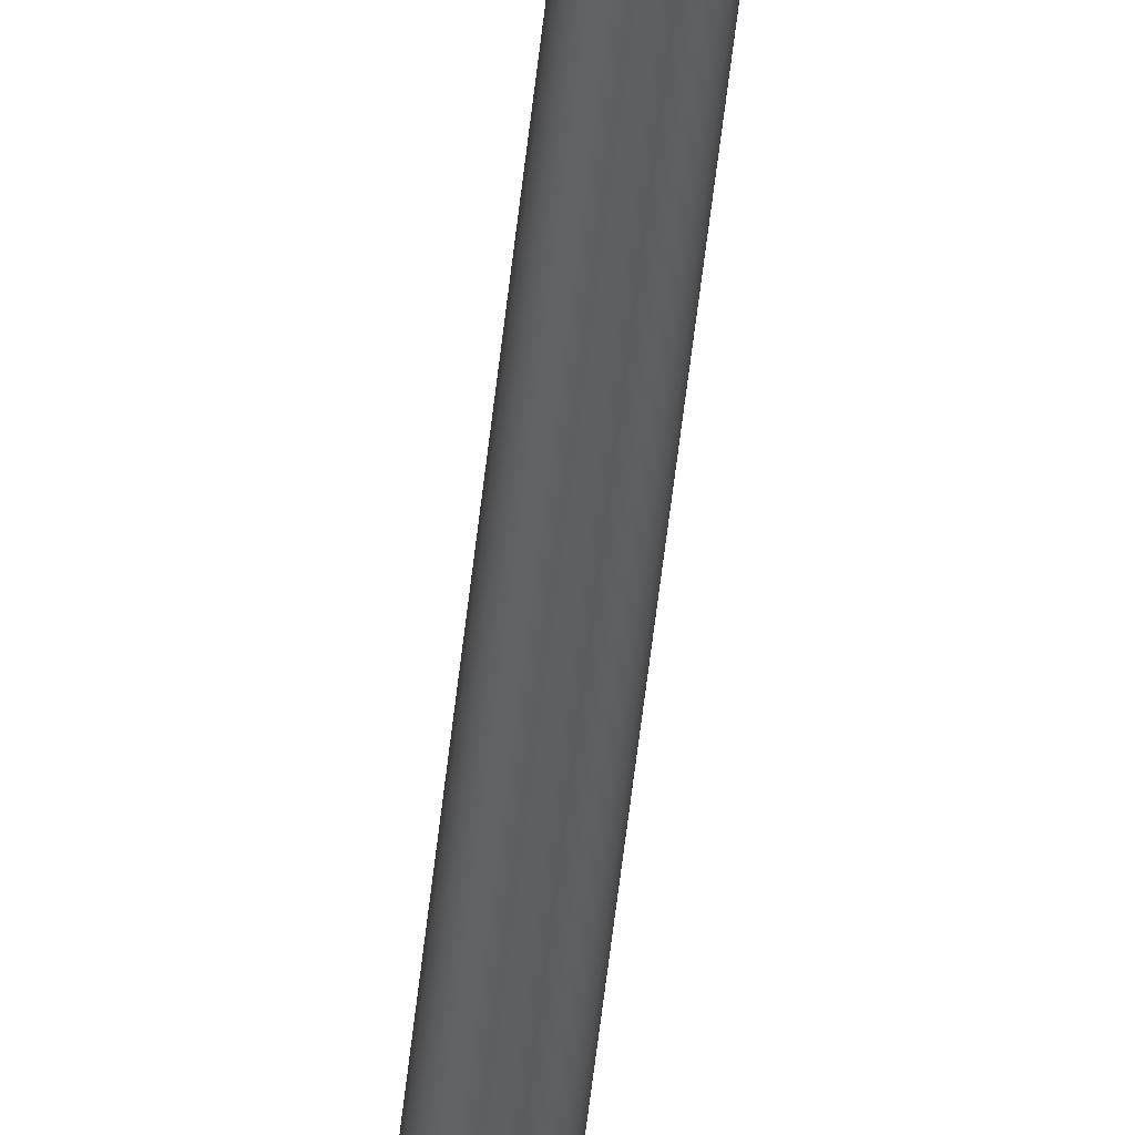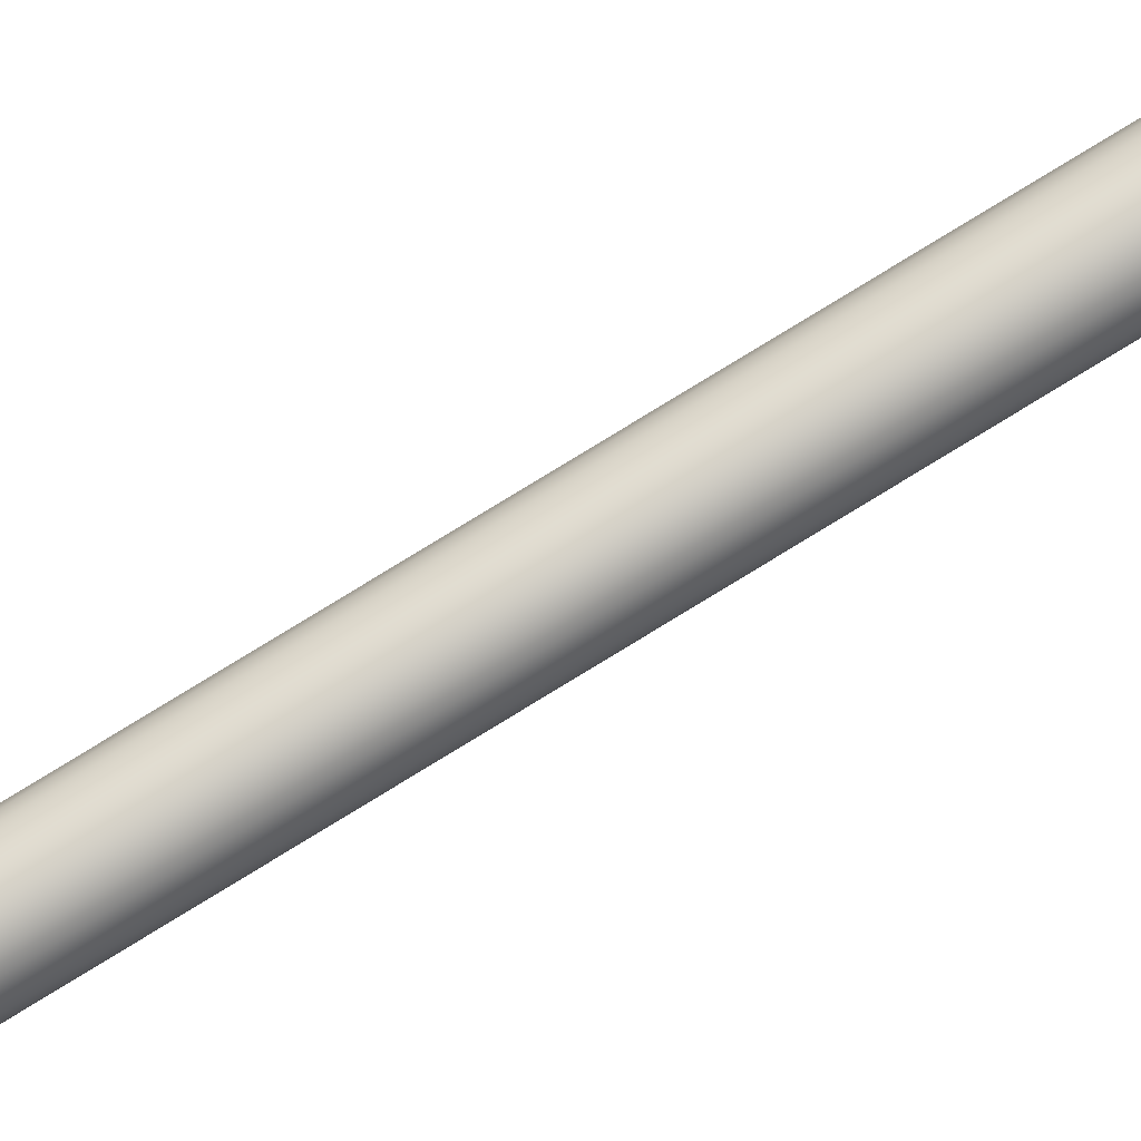
<metadata>
{"format":"obj","ext":"obj","renderer":"f3d","projection":"perspective","resolution":1024,"background":"white","views":[{"elev":-41.3,"azim":-5.0,"up":"+Z"},{"elev":77.8,"azim":58.4,"up":"+Z"}]}
</metadata>
<code>
v -22.84 34.06 -88.24
v -22.84 34.06 -88.36
v -22.86 34.06 -88.23
v -22.86 34.06 -88.36
v -22.87 34.06 -88.24
v -22.87 34.06 -88.36
v -22.89 34.06 -88.24
v -22.89 34.06 -88.35
v -22.9 34.06 -88.25
v -22.9 34.06 -88.34
v -22.91 34.06 -88.27
v -22.91 34.06 -88.33
v -22.92 34.06 -88.28
v -22.92 34.06 -88.31
v -22.92 34.06 -88.3
v -22.82 34.06 -88.35
v -22.82 34.06 -88.24
v -22.81 34.06 -88.34
v -22.81 34.06 -88.25
v -22.8 34.06 -88.33
v -22.8 34.06 -88.27
v -22.8 34.06 -88.31
v -22.8 34.06 -88.28
v -22.79 34.06 -88.3
v -22.87 33.83 -88.24
v -22.87 33.83 -88.36
v -22.86 33.83 -88.23
v -22.86 33.83 -88.36
v -22.84 33.83 -88.24
v -22.84 33.83 -88.36
v -22.82 33.83 -88.24
v -22.82 33.83 -88.35
v -22.81 33.83 -88.25
v -22.81 33.83 -88.34
v -22.8 33.83 -88.27
v -22.8 33.83 -88.33
v -22.8 33.83 -88.28
v -22.8 33.83 -88.31
v -22.79 33.83 -88.3
v -22.89 33.83 -88.35
v -22.89 33.83 -88.24
v -22.9 33.83 -88.34
v -22.9 33.83 -88.25
v -22.91 33.83 -88.33
v -22.91 33.83 -88.27
v -22.92 33.83 -88.31
v -22.92 33.83 -88.28
v -22.92 33.83 -88.3
v -22.86 33.81 -88.36
v -22.87 33.81 -88.36
v -22.89 33.81 -88.35
v -22.9 33.81 -88.34
v -22.91 33.81 -88.33
v -22.92 33.81 -88.31
v -22.92 33.81 -88.3
v -22.92 33.81 -88.28
v -22.91 33.81 -88.27
v -22.9 33.81 -88.25
v -22.89 33.81 -88.24
v -22.87 33.81 -88.24
v -22.86 33.81 -88.23
v -22.86 34.23 -88.23
v -22.87 34.23 -88.24
v -22.89 34.23 -88.24
v -22.9 34.23 -88.25
v -22.91 34.23 -88.27
v -22.92 34.23 -88.28
v -22.92 34.23 -88.3
v -22.92 34.23 -88.31
v -22.91 34.23 -88.33
v -22.9 34.23 -88.34
v -22.89 34.23 -88.35
v -22.87 34.23 -88.36
v -22.86 34.23 -88.36
v -22.84 33.81 -88.24
v -22.82 33.81 -88.24
v -22.81 33.81 -88.25
v -22.8 33.81 -88.27
v -22.8 33.81 -88.28
v -22.79 33.81 -88.3
v -22.8 33.81 -88.31
v -22.8 33.81 -88.33
v -22.81 33.81 -88.34
v -22.82 33.81 -88.35
v -22.84 33.81 -88.36
v -22.86 34.23 -88.21
v -22.86 33.81 -88.21
v -22.83 34.23 -88.22
v -22.83 33.81 -88.22
v -22.81 34.23 -88.22
v -22.81 33.81 -88.22
v -22.8 34.23 -88.24
v -22.8 33.81 -88.24
v -22.78 34.23 -88.25
v -22.78 33.81 -88.25
v -22.78 34.23 -88.27
v -22.78 33.81 -88.27
v -22.77 34.23 -88.3
v -22.77 33.81 -88.3
v -22.78 34.23 -88.32
v -22.78 33.81 -88.32
v -22.78 34.23 -88.34
v -22.78 33.81 -88.34
v -22.8 34.23 -88.36
v -22.8 33.81 -88.36
v -22.81 34.23 -88.37
v -22.81 33.81 -88.37
v -22.83 34.23 -88.38
v -22.83 33.81 -88.38
v -22.86 34.23 -88.38
v -22.86 33.81 -88.38
v -22.84 34.23 -88.36
v -22.82 34.23 -88.35
v -22.81 34.23 -88.34
v -22.8 34.23 -88.33
v -22.8 34.23 -88.31
v -22.79 34.23 -88.3
v -22.8 34.23 -88.28
v -22.8 34.23 -88.27
v -22.81 34.23 -88.25
v -22.82 34.23 -88.24
v -22.84 34.23 -88.24
v -22.88 33.81 -88.22
v -22.9 33.81 -88.22
v -22.91 33.81 -88.24
v -22.93 33.81 -88.25
v -22.94 33.81 -88.27
v -22.94 33.81 -88.3
v -22.94 33.81 -88.32
v -22.93 33.81 -88.34
v -22.91 33.81 -88.36
v -22.9 33.81 -88.37
v -22.88 33.81 -88.38
v -22.88 34.23 -88.22
v -22.88 34.23 -88.38
v -22.9 34.23 -88.37
v -22.91 34.23 -88.36
v -22.93 34.23 -88.34
v -22.94 34.23 -88.32
v -22.94 34.23 -88.3
v -22.94 34.23 -88.27
v -22.93 34.23 -88.25
v -22.91 34.23 -88.24
v -22.9 34.23 -88.22
v -22.85 37.31 -88.28
v -22.85 37.31 -88.32
v -22.86 37.31 -88.28
v -22.86 37.31 -88.32
v -22.86 37.31 -88.28
v -22.86 37.31 -88.32
v -22.87 37.31 -88.28
v -22.87 37.31 -88.31
v -22.87 37.31 -88.28
v -22.87 37.31 -88.31
v -22.87 37.31 -88.29
v -22.87 37.31 -88.31
v -22.88 37.31 -88.29
v -22.88 37.31 -88.3
v -22.88 37.31 -88.3
v -22.85 37.31 -88.31
v -22.85 37.31 -88.28
v -22.84 37.31 -88.31
v -22.84 37.31 -88.28
v -22.84 37.31 -88.31
v -22.84 37.31 -88.29
v -22.84 37.31 -88.3
v -22.84 37.31 -88.29
v -22.83 37.31 -88.3
v -22.86 34.23 -88.28
v -22.85 34.23 -88.28
v -22.85 34.23 -88.28
v -22.84 34.23 -88.28
v -22.84 34.23 -88.29
v -22.84 34.23 -88.29
v -22.83 34.23 -88.3
v -22.84 34.23 -88.3
v -22.84 34.23 -88.31
v -22.84 34.23 -88.31
v -22.85 34.23 -88.31
v -22.85 34.23 -88.32
v -22.86 34.23 -88.32
v -22.86 34.23 -88.28
v -22.86 34.23 -88.32
v -22.87 34.23 -88.31
v -22.87 34.23 -88.28
v -22.87 34.23 -88.31
v -22.87 34.23 -88.28
v -22.87 34.23 -88.31
v -22.87 34.23 -88.29
v -22.88 34.23 -88.3
v -22.88 34.23 -88.29
v -22.88 34.23 -88.3
f 1 2 3
f 3 2 4
f 3 4 5
f 5 4 6
f 5 6 7
f 7 6 8
f 7 8 9
f 9 8 10
f 9 10 11
f 11 10 12
f 11 12 13
f 13 12 14
f 13 14 15
f 2 1 16
f 16 1 17
f 16 17 18
f 18 17 19
f 18 19 20
f 20 19 21
f 20 21 22
f 22 21 23
f 22 23 24
f 25 26 27
f 27 26 28
f 27 28 29
f 29 28 30
f 29 30 31
f 31 30 32
f 31 32 33
f 33 32 34
f 33 34 35
f 35 34 36
f 35 36 37
f 37 36 38
f 37 38 39
f 26 25 40
f 40 25 41
f 40 41 42
f 42 41 43
f 42 43 44
f 44 43 45
f 44 45 46
f 46 45 47
f 46 47 48
f 49 28 50
f 50 28 26
f 50 26 51
f 51 26 40
f 51 40 52
f 52 40 42
f 52 42 53
f 53 42 44
f 53 44 54
f 54 44 46
f 54 46 55
f 55 46 48
f 55 48 56
f 56 48 47
f 56 47 57
f 57 47 45
f 57 45 58
f 58 45 43
f 58 43 59
f 59 43 41
f 59 41 60
f 60 41 25
f 60 25 61
f 61 25 27
f 62 3 63
f 63 3 5
f 63 5 64
f 64 5 7
f 64 7 65
f 65 7 9
f 65 9 66
f 66 9 11
f 66 11 67
f 67 11 13
f 67 13 68
f 68 13 15
f 68 15 69
f 69 15 14
f 69 14 70
f 70 14 12
f 70 12 71
f 71 12 10
f 71 10 72
f 72 10 8
f 72 8 73
f 73 8 6
f 73 6 74
f 74 6 4
f 61 27 75
f 75 27 29
f 75 29 76
f 76 29 31
f 76 31 77
f 77 31 33
f 77 33 78
f 78 33 35
f 78 35 79
f 79 35 37
f 79 37 80
f 80 37 39
f 80 39 81
f 81 39 38
f 81 38 82
f 82 38 36
f 82 36 83
f 83 36 34
f 83 34 84
f 84 34 32
f 84 32 85
f 85 32 30
f 85 30 49
f 49 30 28
f 86 87 88
f 88 87 89
f 88 89 90
f 90 89 91
f 90 91 92
f 92 91 93
f 92 93 94
f 94 93 95
f 94 95 96
f 96 95 97
f 96 97 98
f 98 97 99
f 98 99 100
f 100 99 101
f 100 101 102
f 102 101 103
f 102 103 104
f 104 103 105
f 104 105 106
f 106 105 107
f 106 107 108
f 108 107 109
f 108 109 110
f 110 109 111
f 74 4 112
f 112 4 2
f 112 2 113
f 113 2 16
f 113 16 114
f 114 16 18
f 114 18 115
f 115 18 20
f 115 20 116
f 116 20 22
f 116 22 117
f 117 22 24
f 117 24 118
f 118 24 23
f 118 23 119
f 119 23 21
f 119 21 120
f 120 21 19
f 120 19 121
f 121 19 17
f 121 17 122
f 122 17 1
f 122 1 62
f 62 1 3
f 123 60 87
f 87 60 61
f 87 61 75
f 60 123 59
f 59 123 124
f 59 124 58
f 58 124 125
f 58 125 57
f 57 125 126
f 57 126 56
f 56 126 127
f 56 127 55
f 55 127 128
f 55 128 129
f 55 129 54
f 54 129 130
f 54 130 53
f 53 130 131
f 53 131 52
f 52 131 132
f 52 132 51
f 51 132 133
f 51 133 50
f 50 133 49
f 49 133 111
f 49 111 85
f 85 111 109
f 85 109 84
f 84 109 107
f 84 107 83
f 83 107 105
f 83 105 82
f 82 105 103
f 82 103 81
f 81 103 101
f 81 101 80
f 80 101 99
f 80 99 97
f 80 97 79
f 79 97 95
f 79 95 78
f 78 95 93
f 78 93 77
f 77 93 91
f 77 91 76
f 76 91 89
f 76 89 75
f 75 89 87
f 88 122 86
f 86 122 62
f 86 62 134
f 134 62 63
f 134 63 64
f 122 88 121
f 121 88 90
f 121 90 120
f 120 90 92
f 120 92 119
f 119 92 94
f 119 94 118
f 118 94 96
f 118 96 117
f 117 96 98
f 117 98 100
f 117 100 116
f 116 100 102
f 116 102 115
f 115 102 104
f 115 104 114
f 114 104 106
f 114 106 113
f 113 106 108
f 113 108 112
f 112 108 110
f 112 110 74
f 74 110 73
f 73 110 135
f 73 135 72
f 72 135 136
f 72 136 71
f 71 136 137
f 71 137 70
f 70 137 138
f 70 138 69
f 69 138 139
f 69 139 68
f 68 139 140
f 68 140 141
f 68 141 67
f 67 141 142
f 67 142 66
f 66 142 143
f 66 143 65
f 65 143 144
f 65 144 64
f 64 144 134
f 110 111 135
f 135 111 133
f 135 133 136
f 136 133 132
f 136 132 137
f 137 132 131
f 137 131 138
f 138 131 130
f 138 130 139
f 139 130 129
f 139 129 140
f 140 129 128
f 140 128 141
f 141 128 127
f 141 127 142
f 142 127 126
f 142 126 143
f 143 126 125
f 143 125 144
f 144 125 124
f 144 124 134
f 134 124 123
f 134 123 86
f 86 123 87
f 145 146 147
f 147 146 148
f 147 148 149
f 149 148 150
f 149 150 151
f 151 150 152
f 151 152 153
f 153 152 154
f 153 154 155
f 155 154 156
f 155 156 157
f 157 156 158
f 157 158 159
f 146 145 160
f 160 145 161
f 160 161 162
f 162 161 163
f 162 163 164
f 164 163 165
f 164 165 166
f 166 165 167
f 166 167 168
f 147 169 145
f 145 169 170
f 145 170 161
f 161 170 171
f 161 171 163
f 163 171 172
f 163 172 165
f 165 172 173
f 165 173 167
f 167 173 174
f 167 174 168
f 168 174 175
f 168 175 166
f 166 175 176
f 166 176 164
f 164 176 177
f 164 177 162
f 162 177 178
f 162 178 160
f 160 178 179
f 160 179 146
f 146 179 180
f 146 180 148
f 148 180 181
f 182 183 169
f 169 183 181
f 169 181 170
f 170 181 180
f 170 180 171
f 171 180 179
f 171 179 172
f 172 179 178
f 172 178 173
f 173 178 177
f 173 177 174
f 174 177 176
f 174 176 175
f 183 182 184
f 184 182 185
f 184 185 186
f 186 185 187
f 186 187 188
f 188 187 189
f 188 189 190
f 190 189 191
f 190 191 192
f 148 181 150
f 150 181 183
f 150 183 152
f 152 183 184
f 152 184 154
f 154 184 186
f 154 186 156
f 156 186 188
f 156 188 158
f 158 188 190
f 158 190 159
f 159 190 192
f 159 192 157
f 157 192 191
f 157 191 155
f 155 191 189
f 155 189 153
f 153 189 187
f 153 187 151
f 151 187 185
f 151 185 149
f 149 185 182
f 149 182 147
f 147 182 169

</code>
